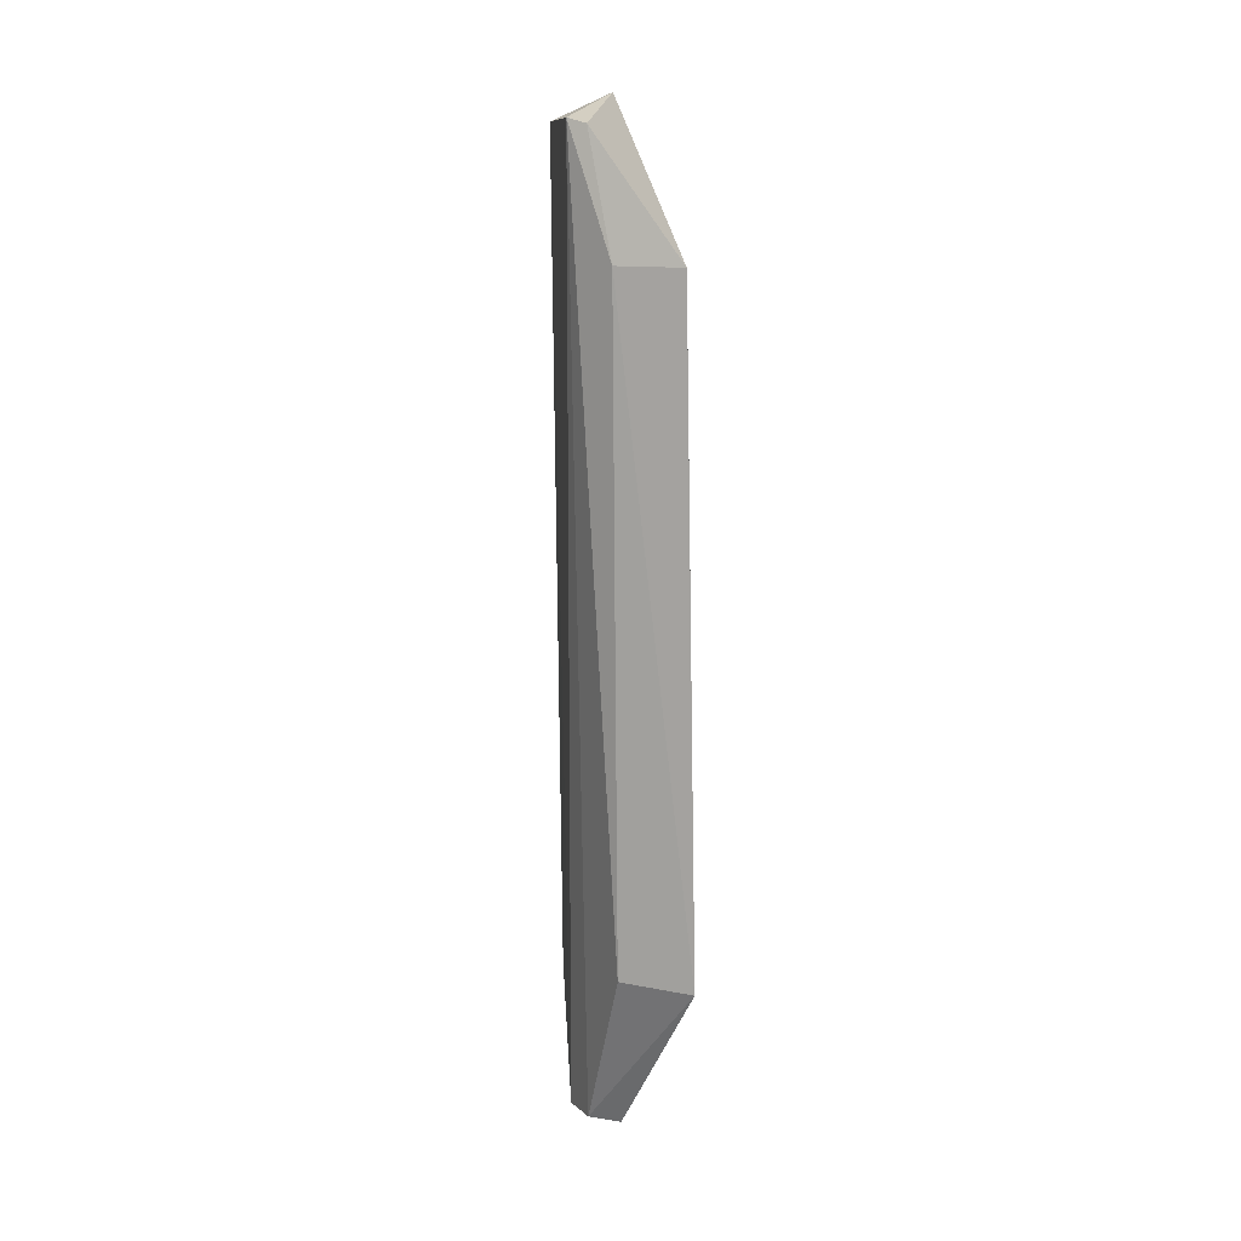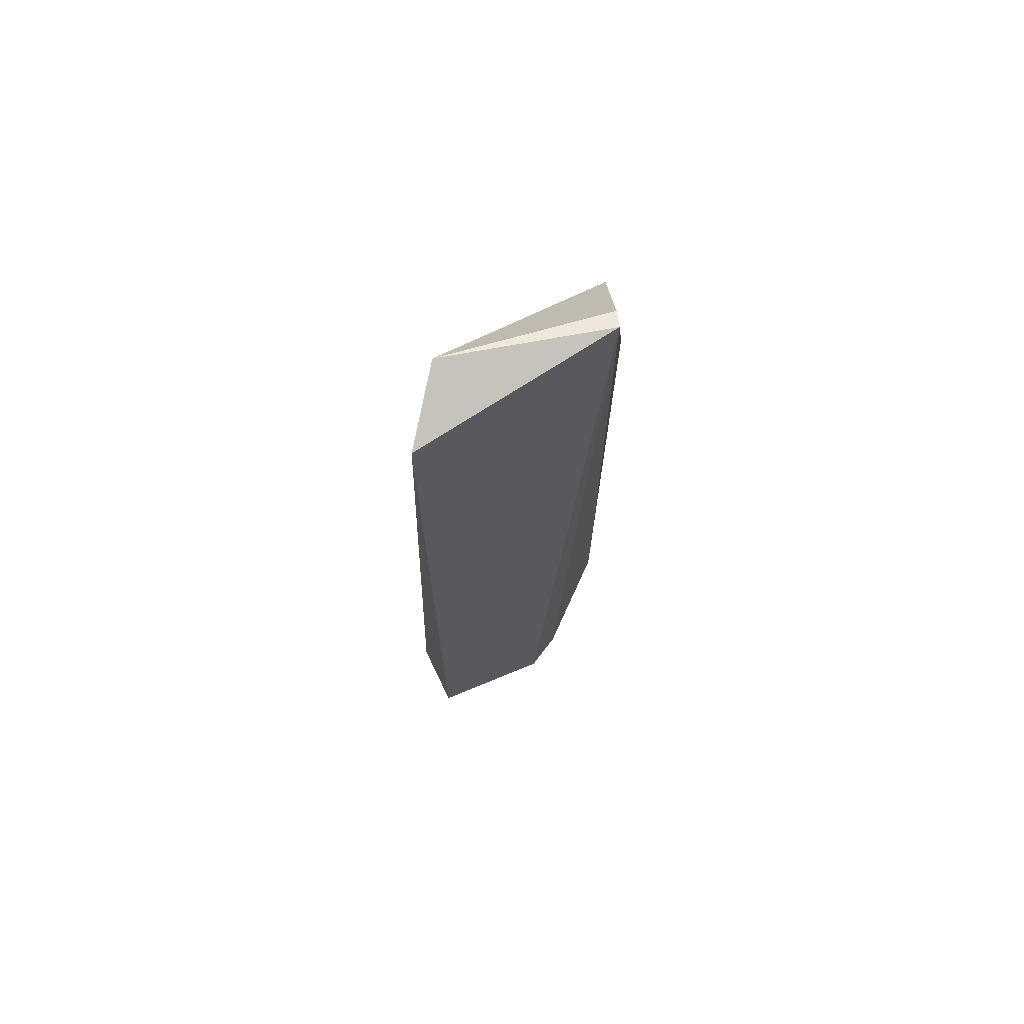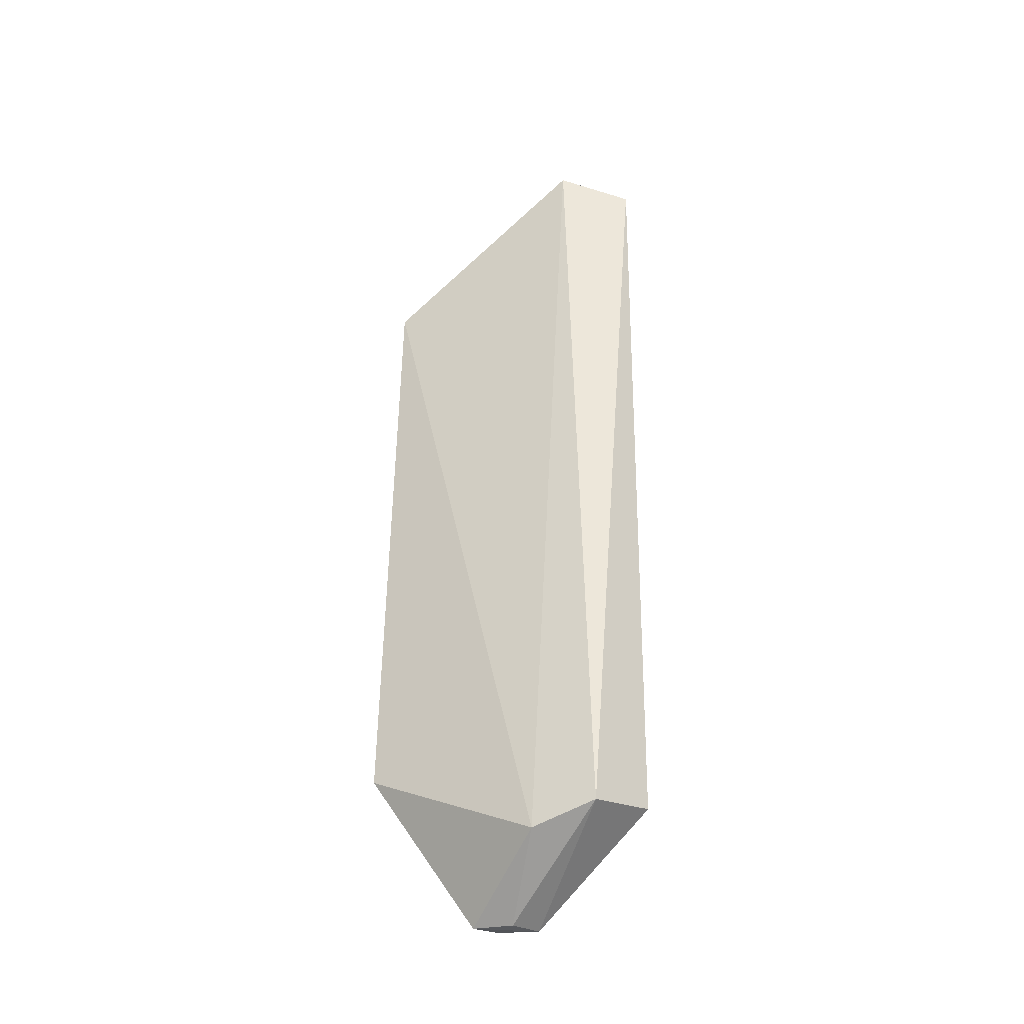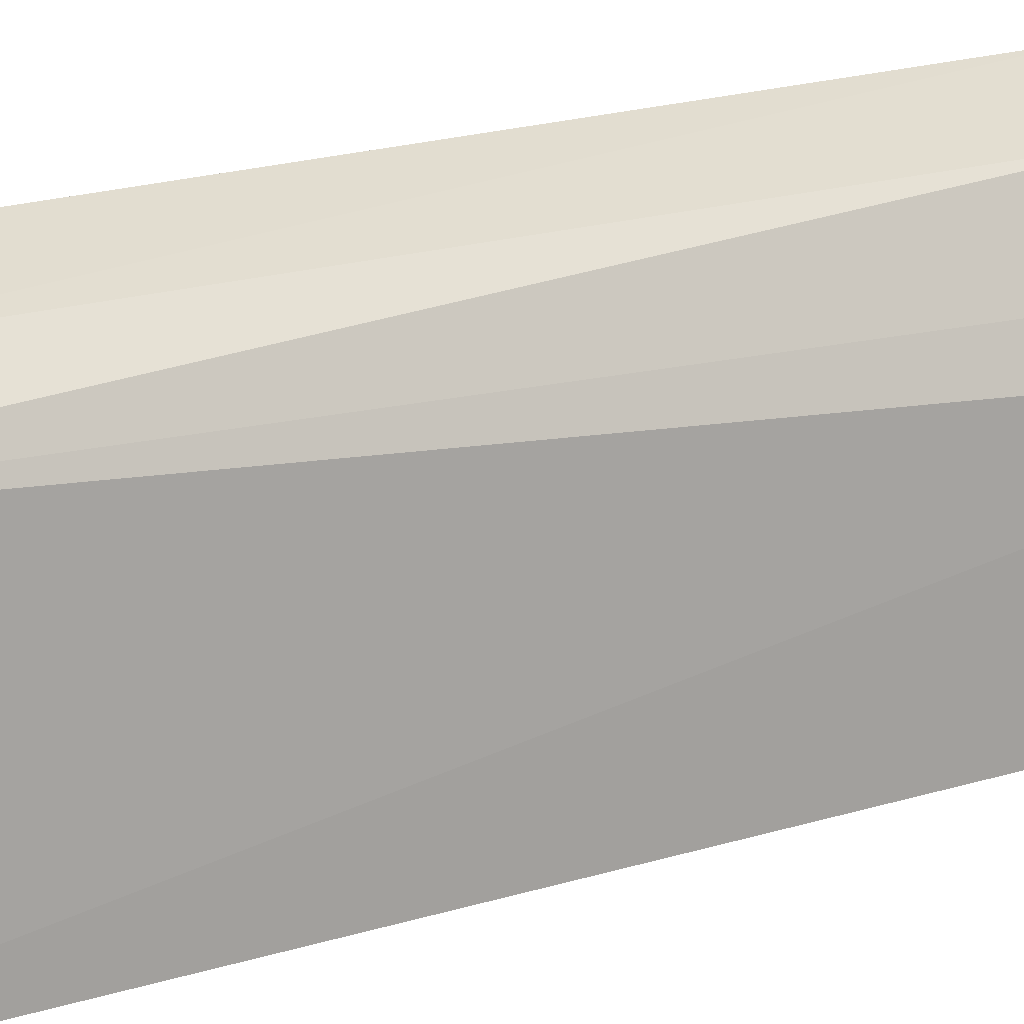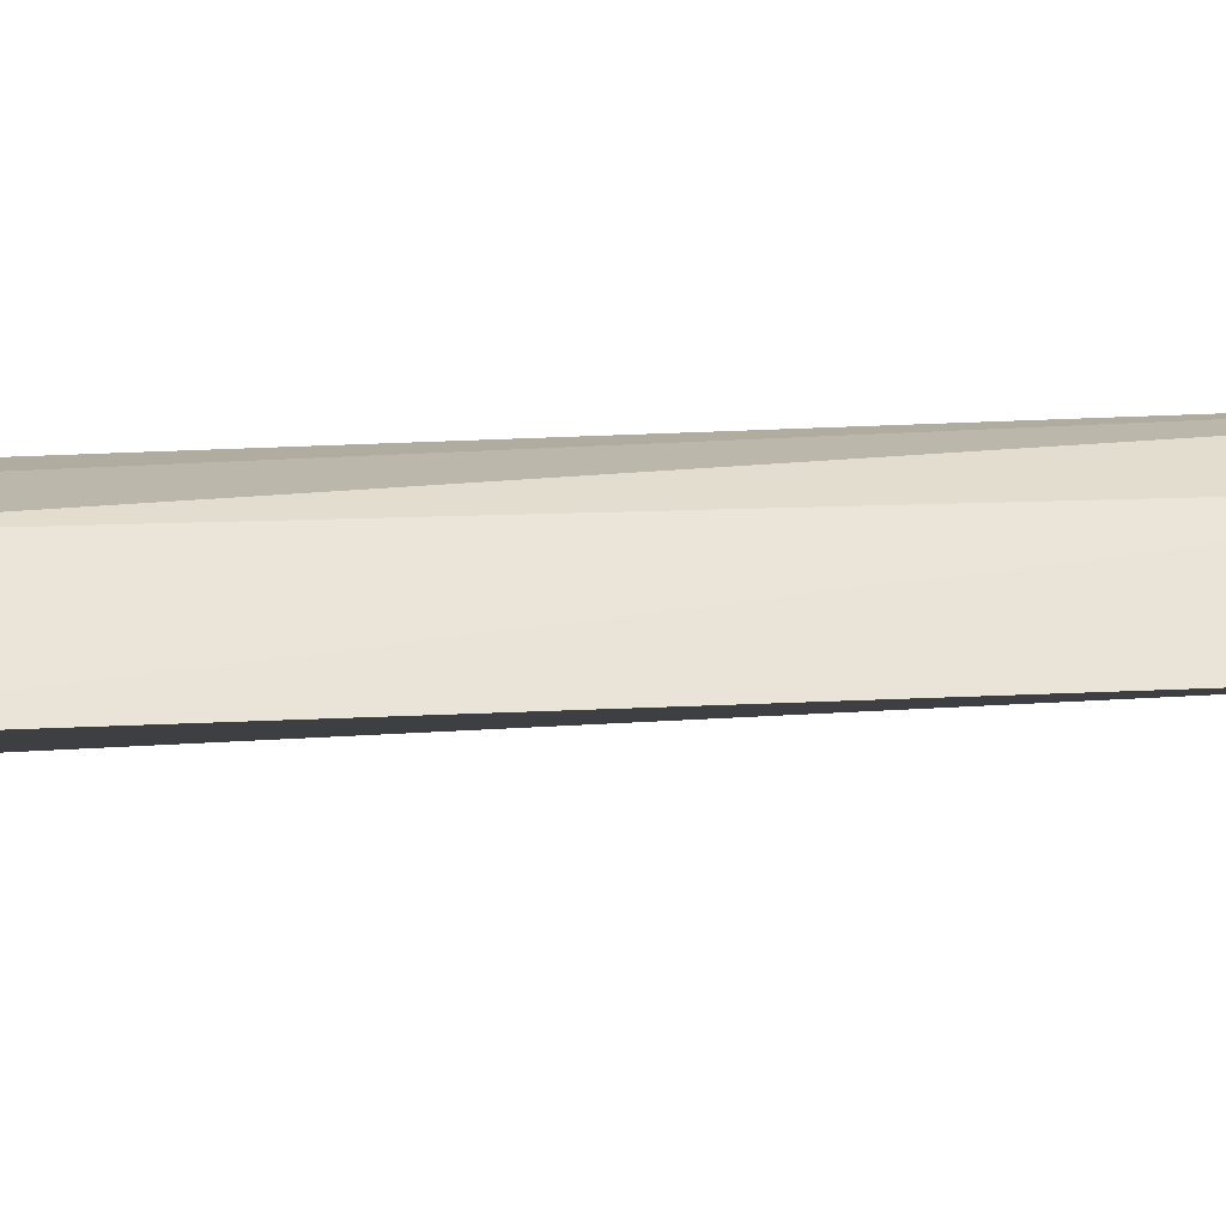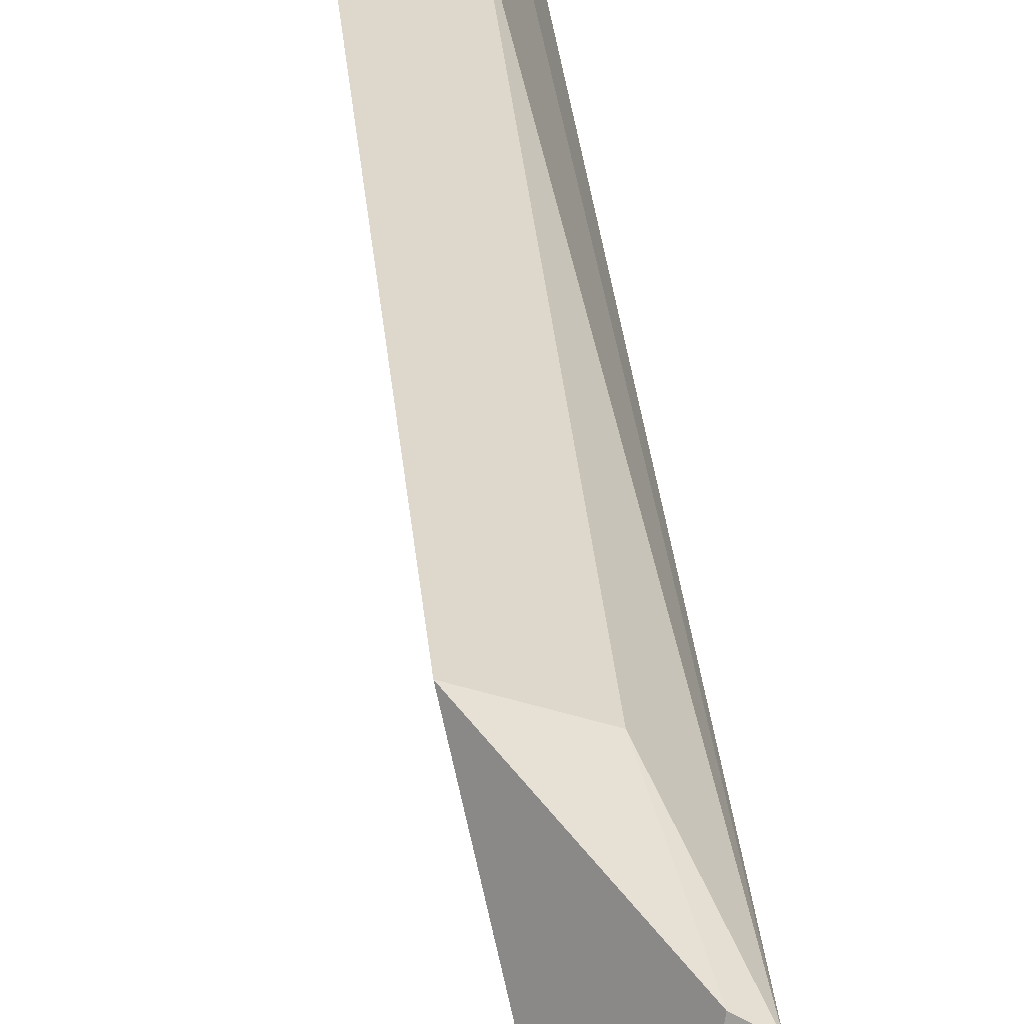
<metadata>
{"format":"obj","ext":"obj","renderer":"f3d","projection":"perspective","resolution":1024,"background":"white","views":[{"elev":12.1,"azim":-2.9,"up":"+Y"},{"elev":68.8,"azim":-121.3,"up":"+Y"},{"elev":-35.5,"azim":129.9,"up":"+Y"},{"elev":18.6,"azim":-120.5,"up":"+Z"},{"elev":79.5,"azim":89.0,"up":"+Z"},{"elev":30.7,"azim":175.9,"up":"+Z"}]}
</metadata>
<code>
v -0.08315 -0.04197 0.08659
v -0.08077 -0.1761 0.08684
v -0.08897 -0.1936 0.03328
v -0.1057 -0.01606 0.02996
v -0.1036 -0.01635 0.07517
v -0.09383 -0.01079 0.04143
v -0.08504 -0.1972 0.04648
v -0.09587 -0.04181 0.08221
v -0.1033 -0.2098 0.05956
v -0.1001 -0.0174 0.07684
v -0.09492 -0.1752 0.08159
v -0.09364 -0.2097 0.06907
v -0.1041 -0.1908 0.03153
v -0.1001 -0.209 0.06793
v -0.09691 -0.2101 0.06123
f 6 3 4
f 6 4 5
f 7 1 2
f 7 6 1
f 7 3 6
f 8 2 1
f 9 5 4
f 10 6 5
f 10 1 6
f 10 8 1
f 10 5 8
f 11 8 5
f 11 2 8
f 12 7 2
f 13 9 4
f 13 4 3
f 13 3 9
f 14 11 5
f 14 5 9
f 14 9 12
f 14 12 2
f 14 2 11
f 15 12 9
f 15 9 3
f 15 3 7
f 15 7 12

</code>
